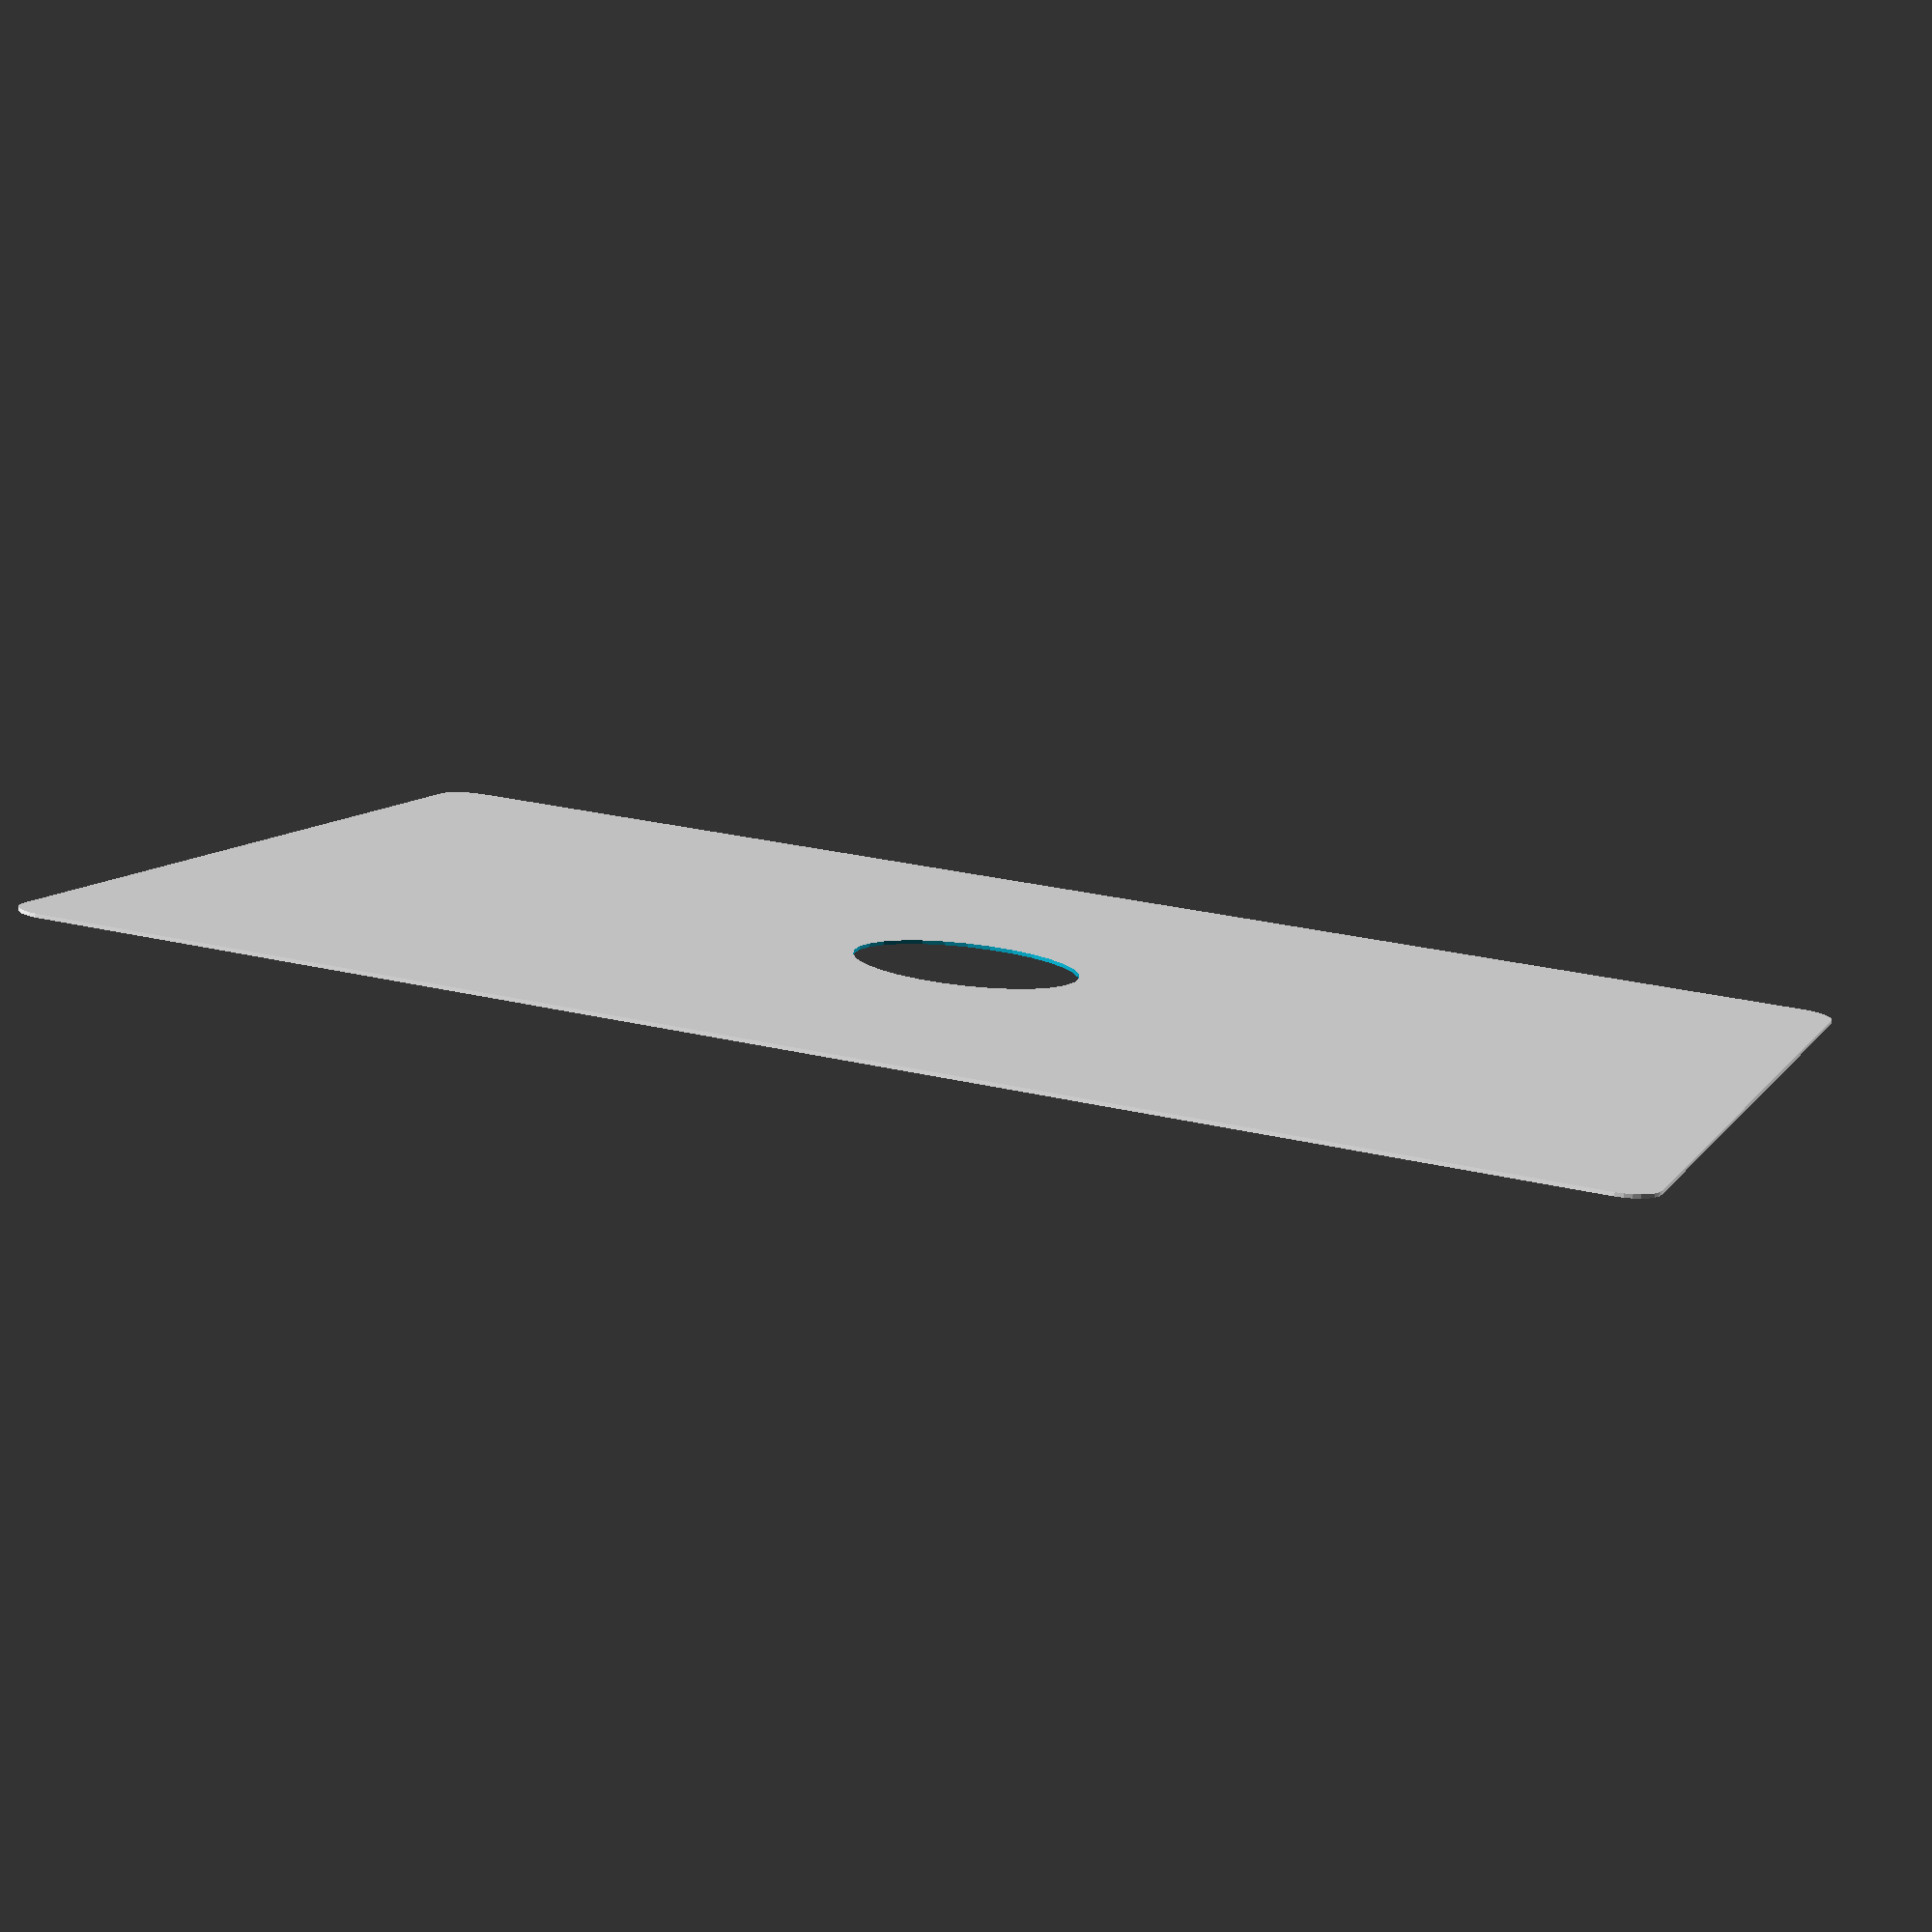
<openscad>
/***************************************************************************/
//  Archivo: JoystickStand1Player.scad
//  Desc   : Base para 1 set de controles, compatible con DAS ARCADE
//           tamaño tabletop.
//  
//           Todas las medidas deben ser paramétricas con base en tamaño de
//           pantalla a utilizar.
//
//           Código debe estar bien documentado con nombres de variables
//           autoexplicativos
//
//			Todas las medidas son en milímetros.
//
//
//           Esta obra está licenciada bajo 
//           la Licencia Creative Commons Atribución-NoComercial-CompartirIgual 4.0 Internacional. 
//           Para ver una copia de esta licencia, visita http://creativecommons.org/licenses/by-nc-sa/4.0/.
//
/***************************************************************************/



//////////////////////////
// Variables Globales
//////////////////////////
GrosorMaterial = 5;            // Grosor del material (madera/acrílico). Requerido para uniones y joints
RadioCurva = GrosorMaterial*2; // Define qué tan puntiagudas son las esquinas usando suma Minkowski

DiametroOrificioJoystick = 30; // Diámetro necesario para que el Joystick se mueva en libertad

AnchoBaseHorizontal = 400;
ProfundidadBaseHorizontal = 250;


// Base Horizontal donde van embutidos Joystick y Botones.
// Base tiene orificio circular para Joystick y 6 orificios para botones

module BaseHorizontalControles()
{
	difference()
	{
		RawBaseHorizontal(); // Paso 1
		translate([0,0])
			circle(DiametroOrificioJoystick);	
	};
	
};

module RawBaseHorizontal()
{
	//Paso 1: Crear la base con bordes redondeados usando suma Minkowski
	minkowski()
	{
		square([AnchoBaseHorizontal,ProfundidadBaseHorizontal],center=true);
		circle(RadioCurva);
	}
};


/******************************
*******  TESTING **************
*************************/
BaseHorizontalControles();
</openscad>
<views>
elev=79.2 azim=341.2 roll=173.9 proj=p view=solid
</views>
